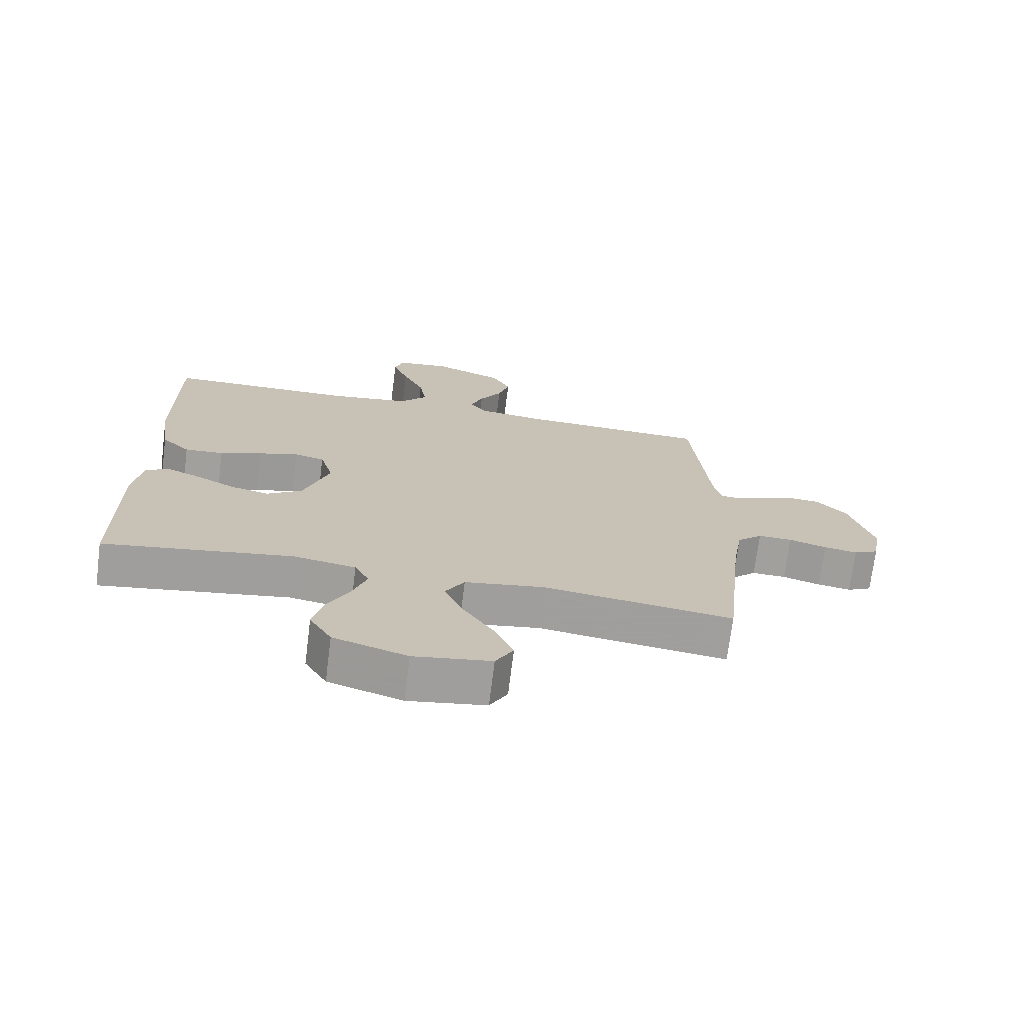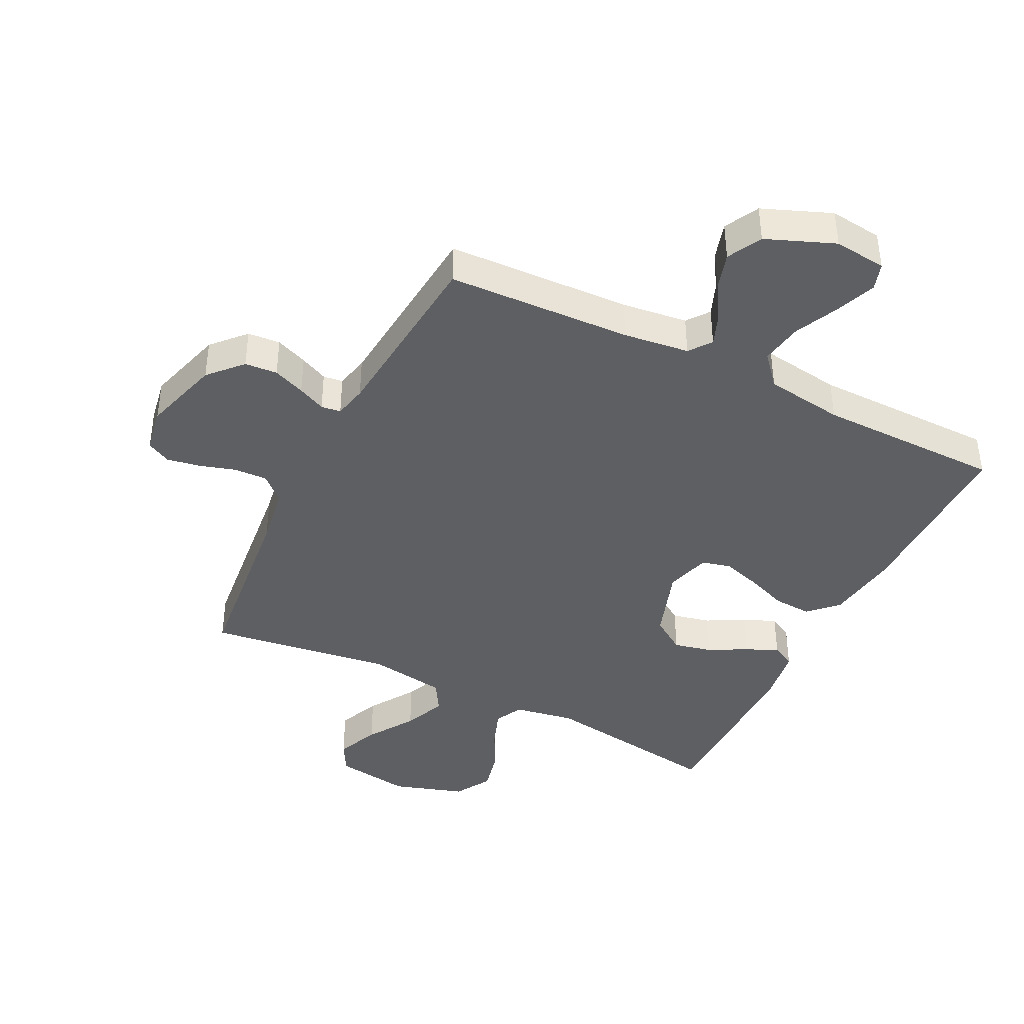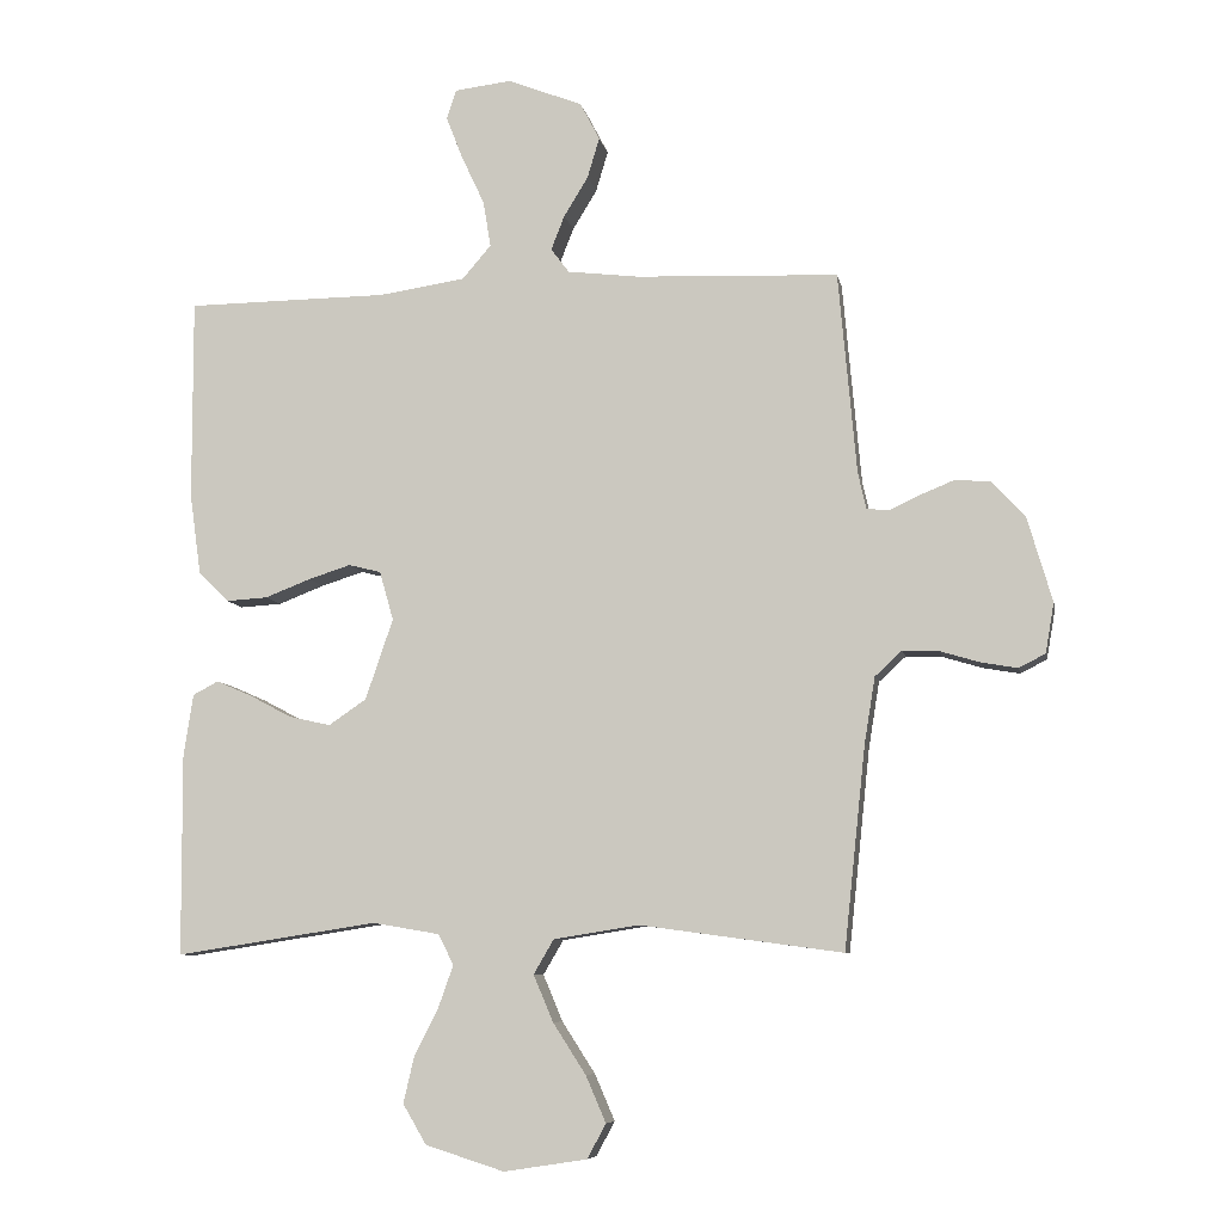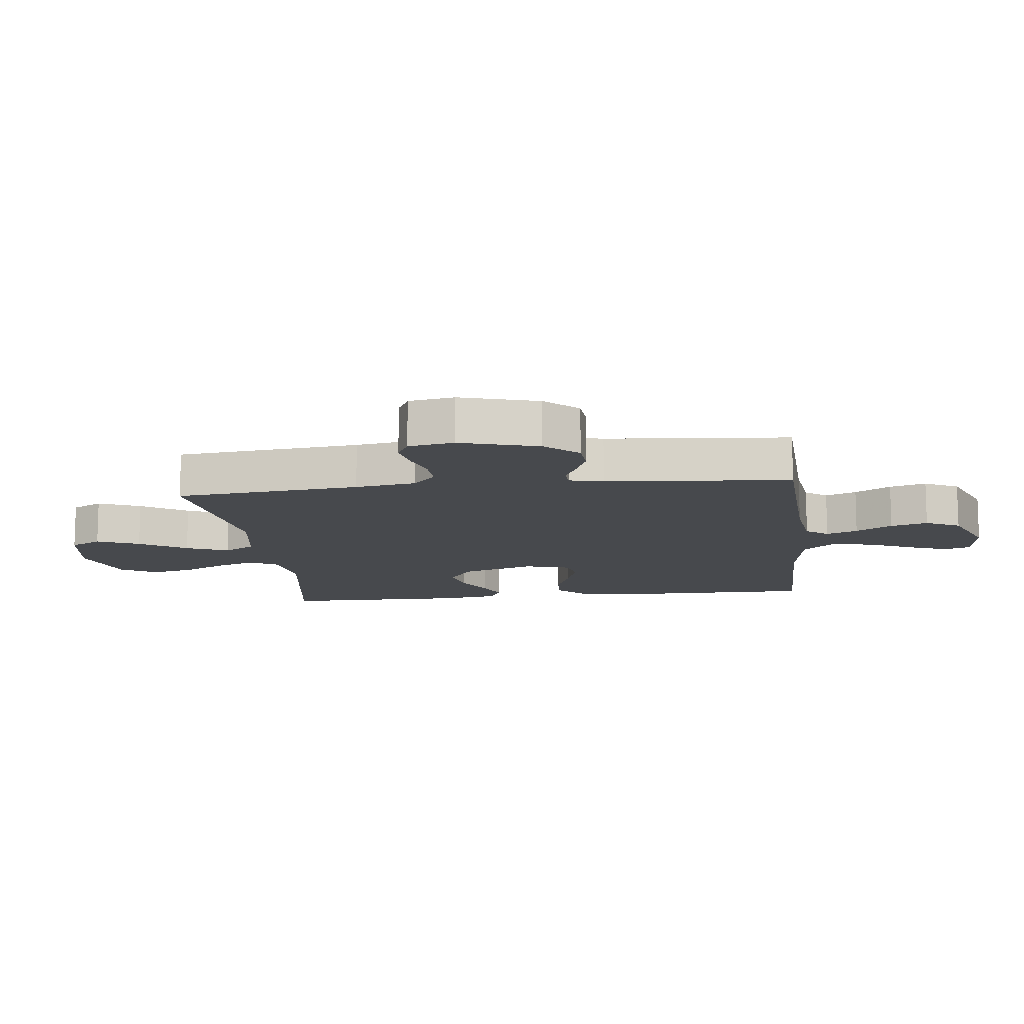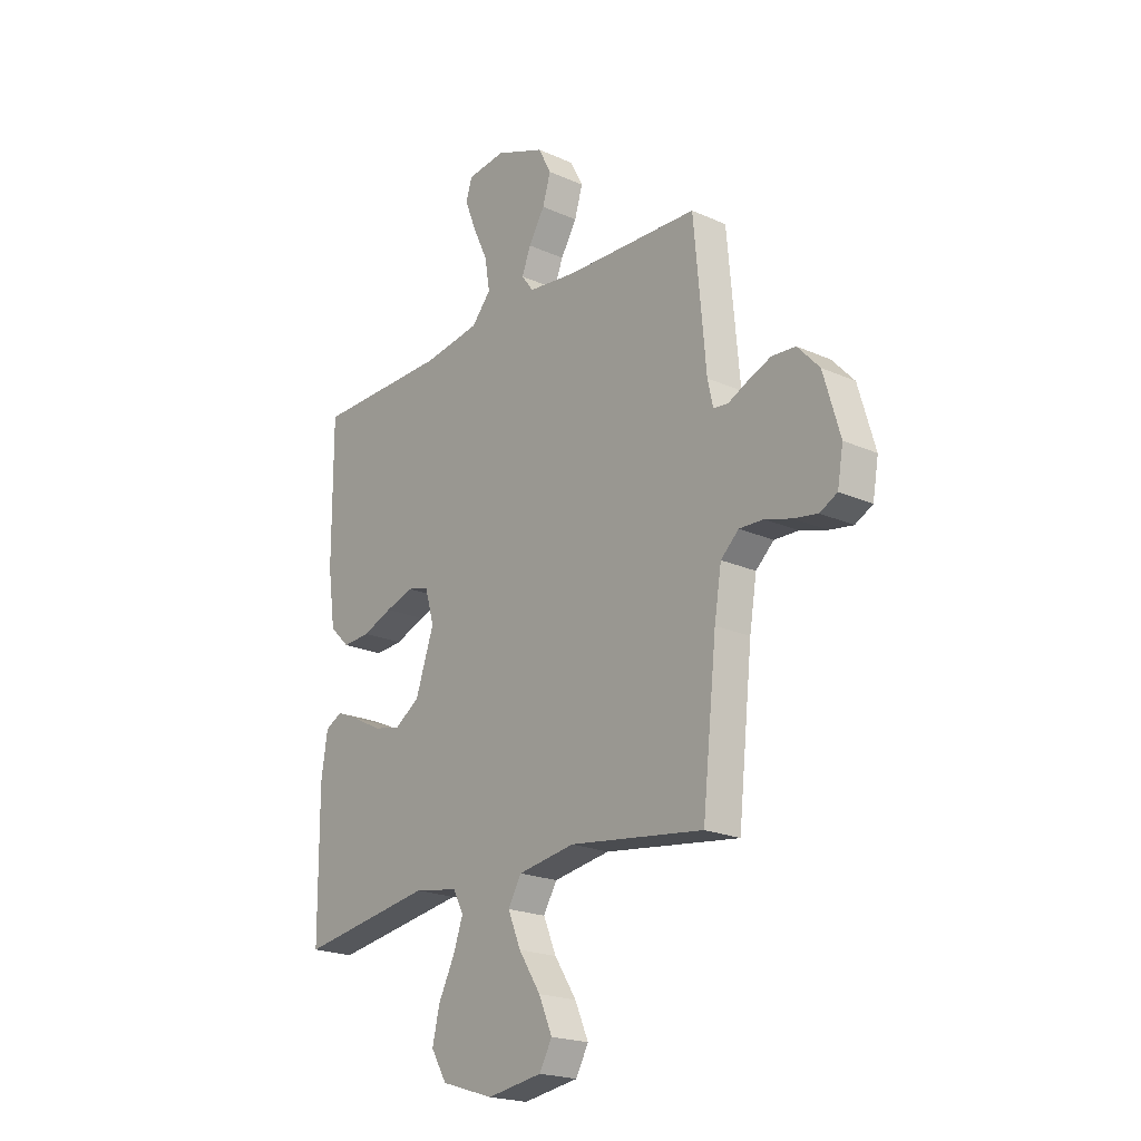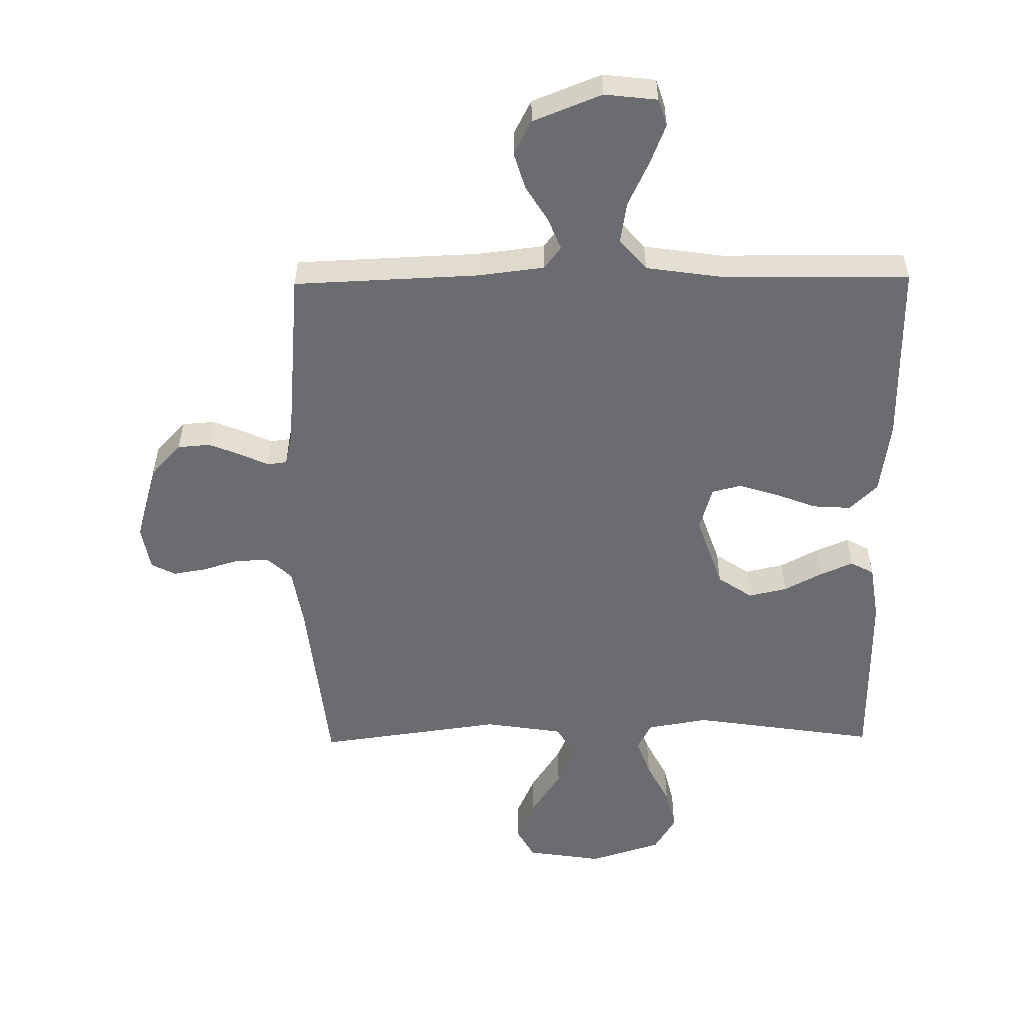
<metadata>
{"format":"obj","ext":"obj","renderer":"f3d","projection":"perspective","resolution":1024,"background":"white","views":[{"elev":-71.7,"azim":172.8,"up":"+Z"},{"elev":-41.0,"azim":-26.4,"up":"+Y"},{"elev":-8.0,"azim":-169.4,"up":"+Z"},{"elev":-12.2,"azim":-83.3,"up":"+Y"},{"elev":-21.0,"azim":-128.8,"up":"+Z"},{"elev":-53.7,"azim":0.8,"up":"+Y"}]}
</metadata>
<code>
v -0.5 0.07 -0.5
v -0.532 0.07 -0.2
v -0.548 0.07 -0.102
v -0.588 0.07 -0.065
v -0.642 0.07 -0.067
v -0.702 0.07 -0.085
v -0.755 0.07 -0.094
v -0.794 0.07 -0.074
v -0.807 0.07 0
v -0.77 0.07 0.127
v -0.721 0.07 0.18
v -0.668 0.07 0.184
v -0.616 0.07 0.163
v -0.571 0.07 0.142
v -0.539 0.07 0.146
v -0.527 0.07 0.2
v -0.5 0.07 0.5
v -0.2 0.07 0.512
v -0.093 0.07 0.525
v -0.066 0.07 0.561
v -0.086 0.07 0.612
v -0.122 0.07 0.671
v -0.14 0.07 0.731
v -0.111 0.07 0.787
v 0 0.07 0.831
v 0.085 0.07 0.821
v 0.099 0.07 0.777
v 0.074 0.07 0.713
v 0.04 0.07 0.64
v 0.029 0.07 0.572
v 0.072 0.07 0.522
v 0.2 0.07 0.503
v 0.5 0.07 0.5
v 0.499 0.07 0.2
v 0.482 0.07 0.079
v 0.437 0.07 0.035
v 0.375 0.07 0.039
v 0.308 0.07 0.065
v 0.245 0.07 0.085
v 0.197 0.07 0.073
v 0.176 0.07 0
v 0.217 0.07 -0.12
v 0.273 0.07 -0.158
v 0.335 0.07 -0.144
v 0.397 0.07 -0.111
v 0.45 0.07 -0.088
v 0.488 0.07 -0.108
v 0.502 0.07 -0.2
v 0.5 0.07 -0.5
v 0.2 0.07 -0.454
v 0.101 0.07 -0.471
v 0.078 0.07 -0.516
v 0.1 0.07 -0.578
v 0.136 0.07 -0.649
v 0.152 0.07 -0.718
v 0.117 0.07 -0.777
v 0 0.07 -0.814
v -0.123 0.07 -0.795
v -0.151 0.07 -0.744
v -0.121 0.07 -0.675
v -0.072 0.07 -0.599
v -0.043 0.07 -0.53
v -0.073 0.07 -0.479
v -0.2 0.07 -0.459
v -0.5 0 -0.5
v -0.532 0 -0.2
v -0.548 0 -0.102
v -0.588 0 -0.065
v -0.642 0 -0.067
v -0.702 0 -0.085
v -0.755 0 -0.094
v -0.794 0 -0.074
v -0.807 0 0
v -0.77 0 0.127
v -0.721 0 0.18
v -0.668 0 0.184
v -0.616 0 0.163
v -0.571 0 0.142
v -0.539 0 0.146
v -0.527 0 0.2
v -0.5 0 0.5
v -0.2 0 0.512
v -0.093 0 0.525
v -0.066 0 0.561
v -0.086 0 0.612
v -0.122 0 0.671
v -0.14 0 0.731
v -0.111 0 0.787
v 0 0 0.831
v 0.085 0 0.821
v 0.099 0 0.777
v 0.074 0 0.713
v 0.04 0 0.64
v 0.029 0 0.572
v 0.072 0 0.522
v 0.2 0 0.503
v 0.5 0 0.5
v 0.499 0 0.2
v 0.482 0 0.079
v 0.437 0 0.035
v 0.375 0 0.039
v 0.308 0 0.065
v 0.245 0 0.085
v 0.197 0 0.073
v 0.176 0 0
v 0.217 0 -0.12
v 0.273 0 -0.158
v 0.335 0 -0.144
v 0.397 0 -0.111
v 0.45 0 -0.088
v 0.488 0 -0.108
v 0.502 0 -0.2
v 0.5 0 -0.5
v 0.2 0 -0.454
v 0.101 0 -0.471
v 0.078 0 -0.516
v 0.1 0 -0.578
v 0.136 0 -0.649
v 0.152 0 -0.718
v 0.117 0 -0.777
v 0 0 -0.814
v -0.123 0 -0.795
v -0.151 0 -0.744
v -0.121 0 -0.675
v -0.072 0 -0.599
v -0.043 0 -0.53
v -0.073 0 -0.479
v -0.2 0 -0.459
f 59 60 61
f 58 59 61
f 57 58 61
f 56 57 61
f 55 56 61
f 54 55 61
f 53 54 61
f 52 53 61 62
f 51 52 62 63
f 48 49 50
f 47 48 50
f 46 47 50
f 45 46 50
f 44 45 50
f 51 63 64
f 50 51 64
f 44 50 64
f 43 44 64
f 36 37 38
f 35 36 38
f 34 35 38
f 33 34 38
f 32 33 38
f 31 32 38 39
f 30 31 39 40
f 27 28 29
f 26 27 29
f 25 26 29
f 24 25 29
f 23 24 29
f 22 23 29
f 21 22 29
f 20 21 29 30
f 30 40 41
f 20 30 41
f 19 20 41
f 16 17 18
f 19 41 42
f 18 19 42
f 16 18 42
f 15 16 42
f 12 13 14
f 11 12 14
f 10 11 14
f 9 10 14
f 8 9 14
f 7 8 14
f 6 7 14
f 5 6 14
f 64 1 2
f 43 64 2
f 42 43 2
f 15 42 2
f 4 5 14 15
f 15 2 3
f 3 4 15
f 125 124 123
f 125 123 122
f 125 122 121
f 125 121 120
f 125 120 119
f 125 119 118
f 125 118 117
f 126 125 117 116
f 127 126 116 115
f 114 113 112
f 114 112 111
f 114 111 110
f 114 110 109
f 114 109 108
f 128 127 115
f 128 115 114
f 128 114 108
f 128 108 107
f 102 101 100
f 102 100 99
f 102 99 98
f 102 98 97
f 102 97 96
f 103 102 96 95
f 104 103 95 94
f 93 92 91
f 93 91 90
f 93 90 89
f 93 89 88
f 93 88 87
f 93 87 86
f 93 86 85
f 94 93 85 84
f 105 104 94
f 105 94 84
f 105 84 83
f 82 81 80
f 106 105 83
f 106 83 82
f 106 82 80
f 106 80 79
f 78 77 76
f 78 76 75
f 78 75 74
f 78 74 73
f 78 73 72
f 78 72 71
f 78 71 70
f 78 70 69
f 66 65 128
f 66 128 107
f 66 107 106
f 66 106 79
f 79 78 69 68
f 67 66 79
f 79 68 67
f 1 65 66 2
f 2 66 67 3
f 3 67 68 4
f 4 68 69 5
f 5 69 70 6
f 6 70 71 7
f 7 71 72 8
f 8 72 73 9
f 9 73 74 10
f 10 74 75 11
f 11 75 76 12
f 12 76 77 13
f 13 77 78 14
f 14 78 79 15
f 15 79 80 16
f 16 80 81 17
f 17 81 82 18
f 18 82 83 19
f 19 83 84 20
f 20 84 85 21
f 21 85 86 22
f 22 86 87 23
f 23 87 88 24
f 24 88 89 25
f 25 89 90 26
f 26 90 91 27
f 27 91 92 28
f 28 92 93 29
f 29 93 94 30
f 30 94 95 31
f 31 95 96 32
f 32 96 97 33
f 33 97 98 34
f 34 98 99 35
f 35 99 100 36
f 36 100 101 37
f 37 101 102 38
f 38 102 103 39
f 39 103 104 40
f 40 104 105 41
f 41 105 106 42
f 42 106 107 43
f 43 107 108 44
f 44 108 109 45
f 45 109 110 46
f 46 110 111 47
f 47 111 112 48
f 48 112 113 49
f 49 113 114 50
f 50 114 115 51
f 51 115 116 52
f 52 116 117 53
f 53 117 118 54
f 54 118 119 55
f 55 119 120 56
f 56 120 121 57
f 57 121 122 58
f 58 122 123 59
f 59 123 124 60
f 60 124 125 61
f 61 125 126 62
f 62 126 127 63
f 63 127 128 64
f 64 128 65 1

</code>
